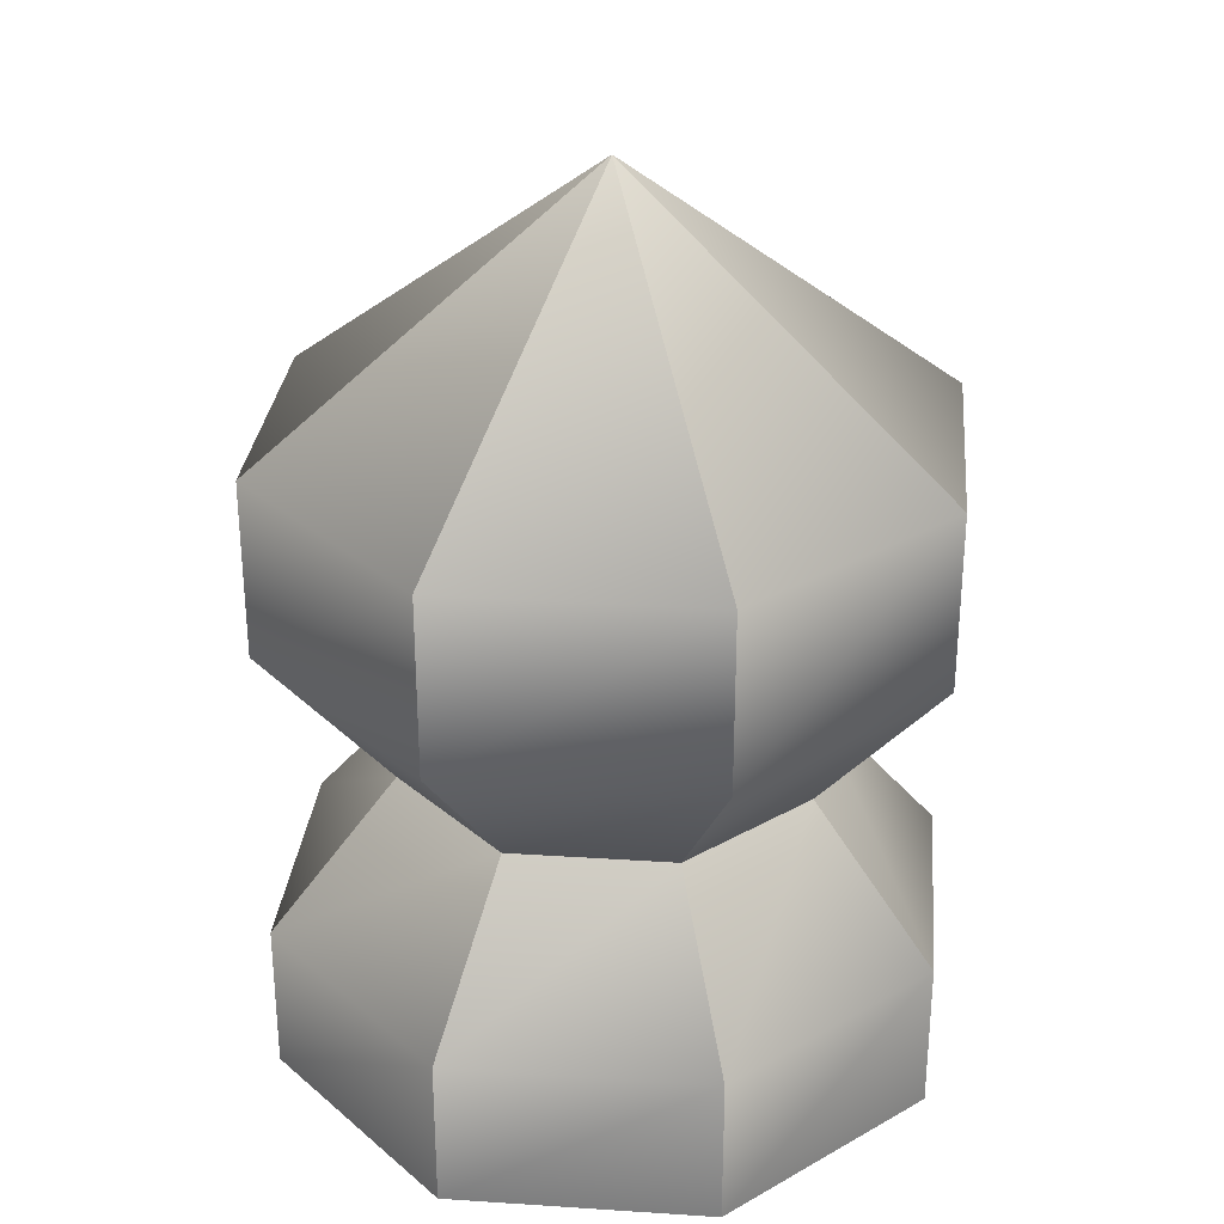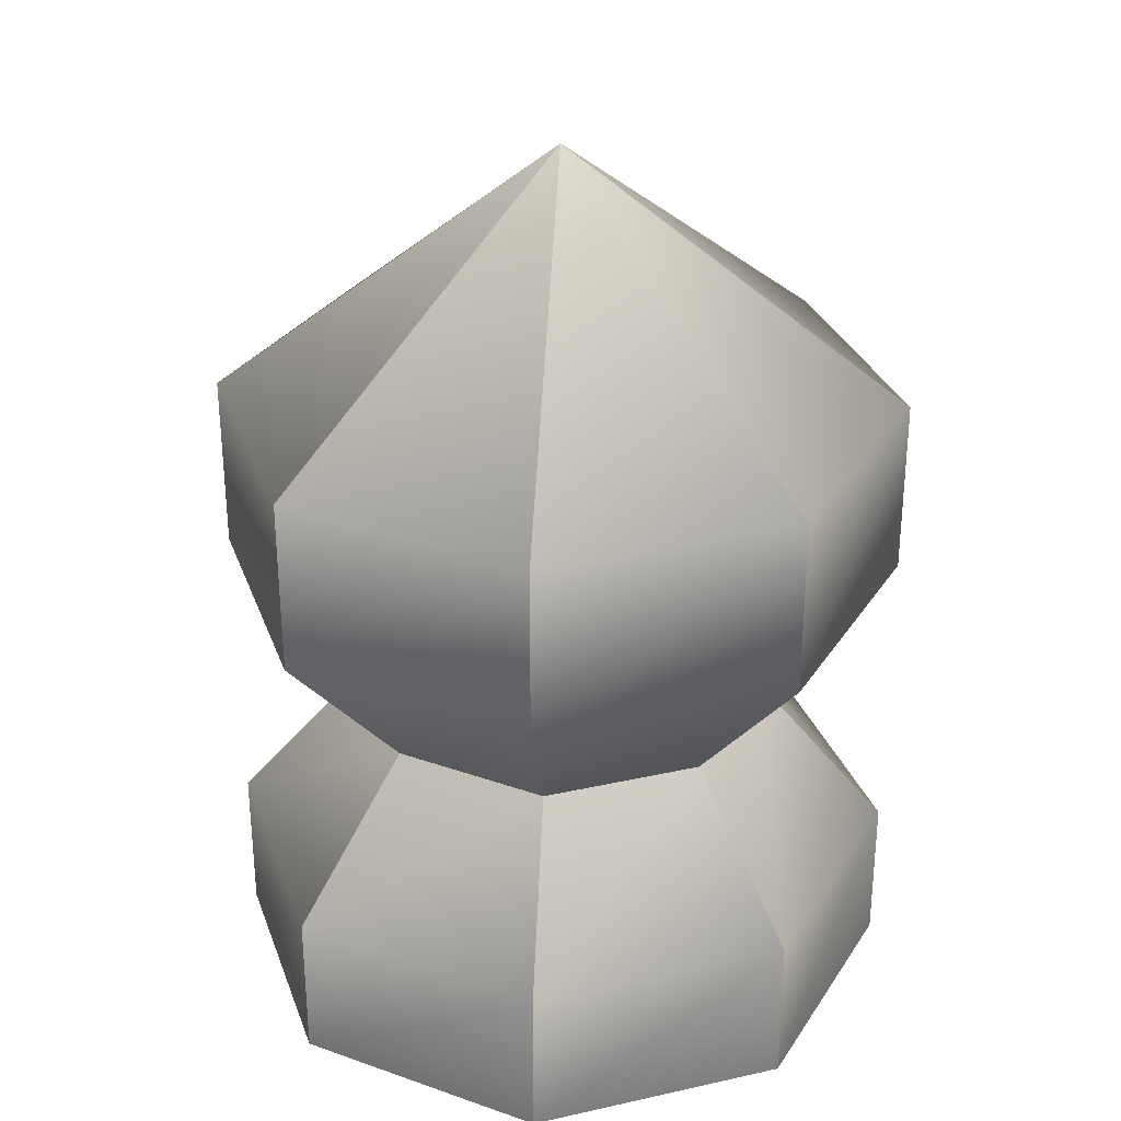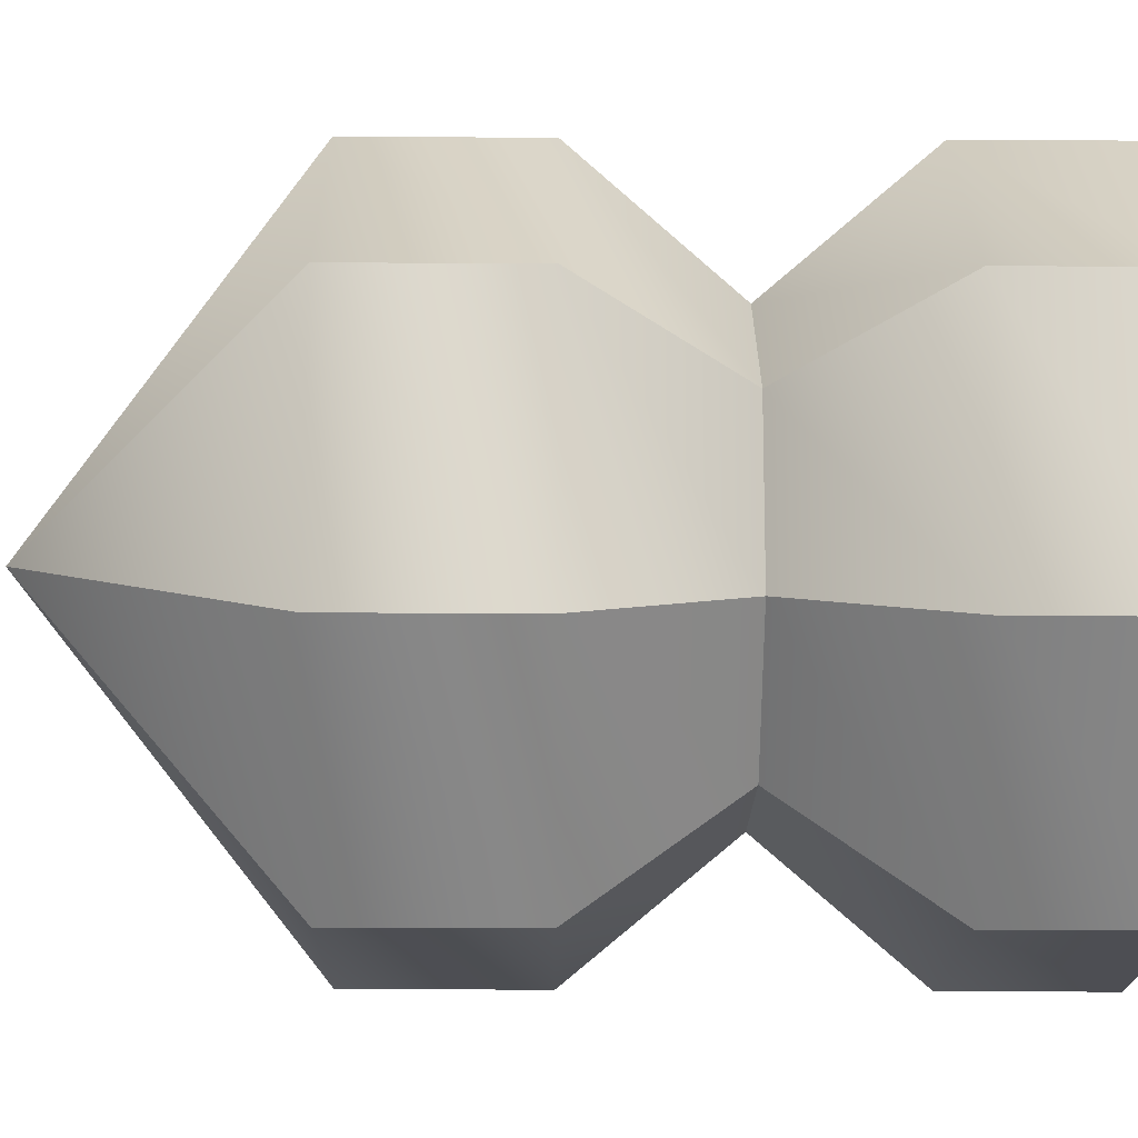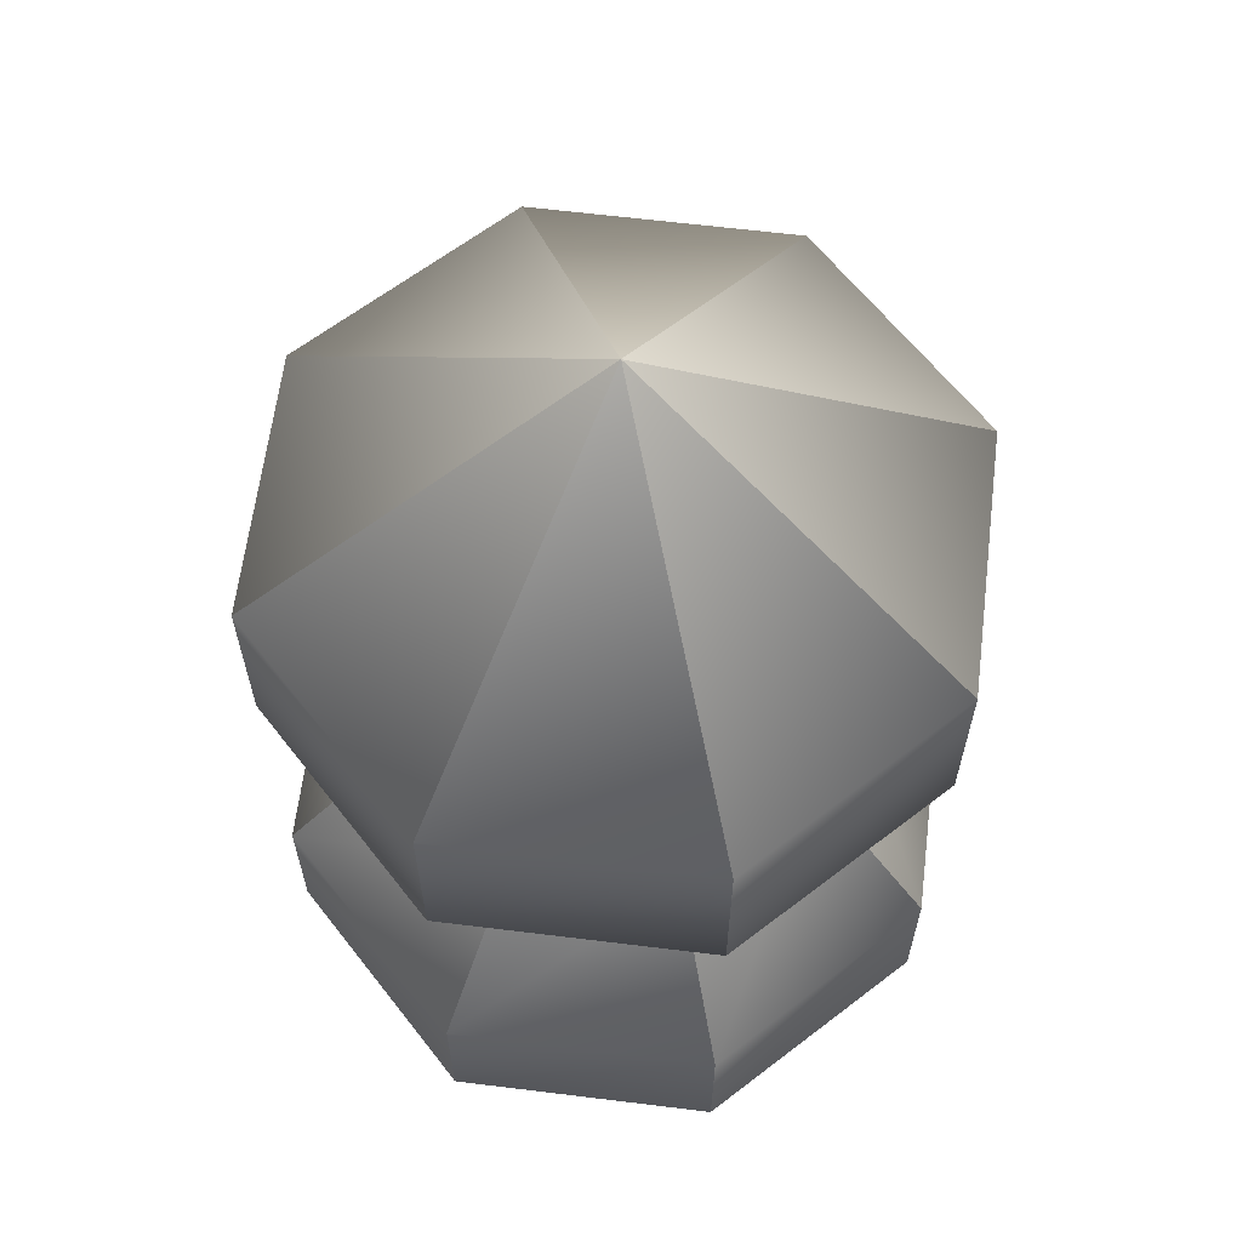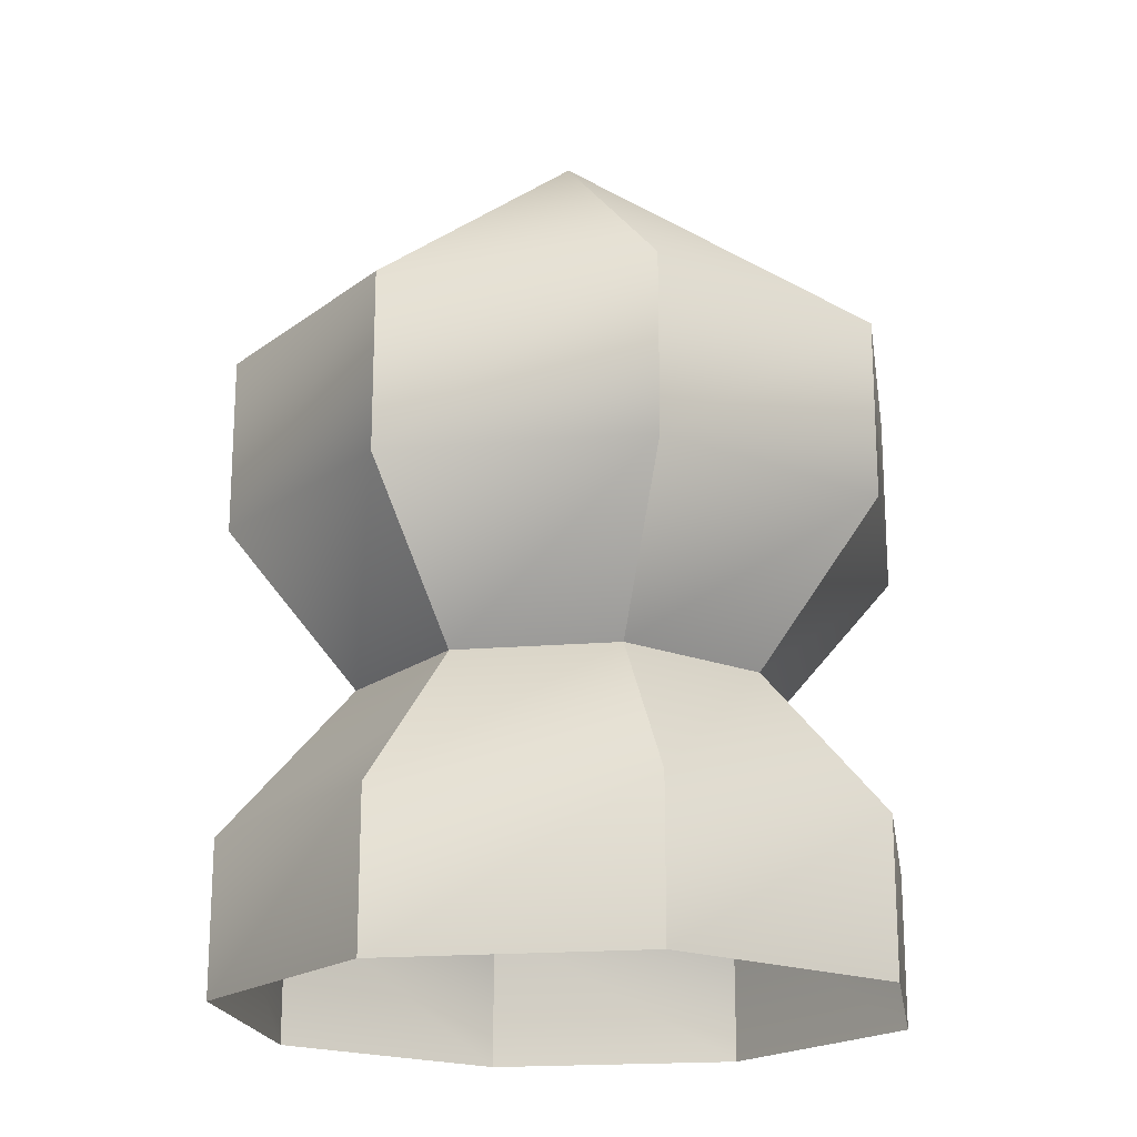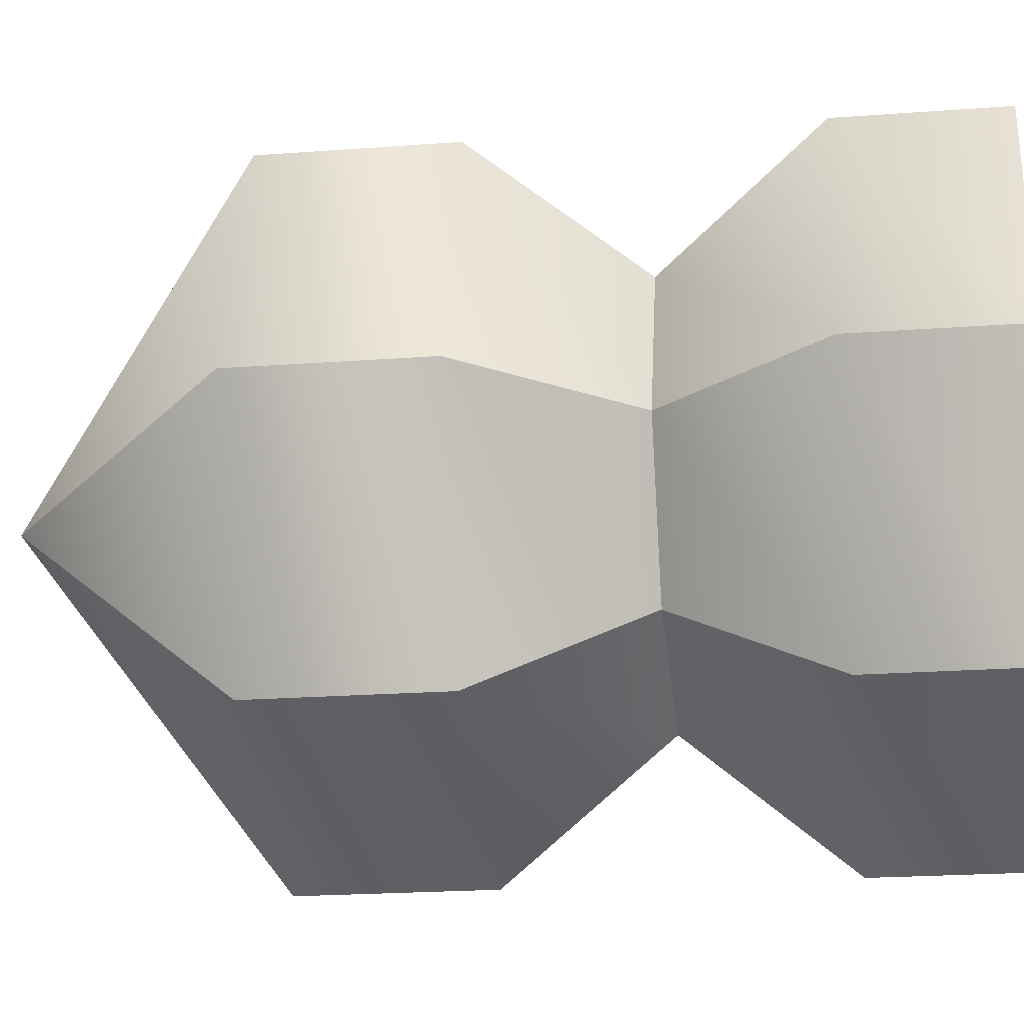
<metadata>
{"format":"obj","ext":"obj","renderer":"f3d","projection":"perspective","resolution":1024,"background":"white","views":[{"elev":29.7,"azim":73.0,"up":"+Y"},{"elev":30.3,"azim":49.5,"up":"+Y"},{"elev":-39.8,"azim":-90.4,"up":"+Z"},{"elev":63.1,"azim":-60.4,"up":"+Y"},{"elev":-19.4,"azim":76.3,"up":"+Y"},{"elev":-21.1,"azim":-82.3,"up":"+Z"}]}
</metadata>
<code>
g MSH_cylind
v 0 -2 -1.786
v -1.263 -1.2 -1.263
v 0 -1.2 -1.786
v -1.263 -2 -1.263
v -0.7832 -0.4 -0.7832
v 0 -0.4 -1.108
v -1.786 -2 0
v -1.263 -1.2 1.263
v -1.786 -1.2 0
v -1.263 -2 1.263
v -0.7832 -0.4 0.7832
v -1.108 -0.4 0
v -1.263 0.4 1.263
v -1.786 0.4 0
v -1.263 1.333 1.263
v -1.786 1.333 0
v 0 2.698 0
v -1.263 1.333 -1.263
v -1.786 1.333 0
v 0 2.698 0
v -1.263 0.4 -1.263
v -1.786 0.4 0
v 1.263 1.333 -1.263
v 0 1.333 -1.786
v 0 2.698 0
v 1.263 0.4 -1.263
v 0 0.4 -1.786
v -1.263 -2 1.263
v 0 -1.2 1.786
v -1.263 -1.2 1.263
v 0 -2 1.786
v 0 -0.4 1.108
v -0.7832 -0.4 0.7832
v 0 0.4 1.786
v -1.263 0.4 1.263
v 0 1.333 1.786
v -1.263 1.333 1.263
v 0 2.698 0
v -0.7832 -0.4 -0.7832
v -1.108 -0.4 0
v -1.263 -1.2 -1.263
v -1.786 -1.2 0
v 0.7832 -0.4 -0.7832
v 0 -0.4 -1.108
v 1.263 -1.2 -1.263
v 0 -1.2 -1.786
v 0 -2 1.786
v 1.263 -1.2 1.263
v 0 -1.2 1.786
v 1.263 -2 1.263
v 0.7832 -0.4 0.7832
v 0 -0.4 1.108
v 1.263 0.4 1.263
v 0 0.4 1.786
v 1.263 1.333 1.263
v 0 1.333 1.786
v 0 2.698 0
v -1.263 -2 -1.263
v -1.786 -2 0
v 1.263 -2 -1.263
v 0 -2 -1.786
v -1.263 0.4 -1.263
v 0 0.4 -1.786
v -1.263 1.333 -1.263
v 0 1.333 -1.786
v 1.263 -2 1.263
v 1.786 -1.2 0
v 1.263 -1.2 1.263
v 1.786 -2 0
v 1.108 -0.4 0
v 0.7832 -0.4 0.7832
v 1.786 0.4 0
v 1.263 0.4 1.263
v 1.786 1.333 0
v 1.263 1.333 1.263
v 0 2.698 0
v 1.786 1.333 0
v 1.263 1.333 -1.263
v 0 2.698 0
v 0 2.698 0
v 1.786 0.4 0
v 1.263 0.4 -1.263
v 1.108 -0.4 0
v 0.7832 -0.4 -0.7832
v 1.786 -2 0
v 1.263 -1.2 -1.263
v 1.786 -1.2 0
v 1.263 -2 -1.263
f 1 2 3
f 1 4 2
f 3 5 6
f 3 2 5
f 7 8 9
f 7 10 8
f 9 11 12
f 9 8 11
f 12 13 14
f 12 11 13
f 14 15 16
f 14 13 15
f 16 15 17
f 18 19 20
f 21 19 18
f 21 22 19
f 23 24 25
f 26 24 23
f 26 27 24
f 28 29 30
f 28 31 29
f 30 32 33
f 30 29 32
f 33 34 35
f 33 32 34
f 35 36 37
f 35 34 36
f 37 36 38
f 39 22 21
f 39 40 22
f 41 40 39
f 41 42 40
f 43 27 26
f 43 44 27
f 45 44 43
f 45 46 44
f 47 48 49
f 47 50 48
f 49 51 52
f 49 48 51
f 52 53 54
f 52 51 53
f 54 55 56
f 54 53 55
f 56 55 57
f 58 42 41
f 58 59 42
f 60 46 45
f 60 61 46
f 6 62 63
f 6 5 62
f 63 64 65
f 63 62 64
f 66 67 68
f 66 69 67
f 68 70 71
f 68 67 70
f 71 72 73
f 71 70 72
f 73 74 75
f 73 72 74
f 75 74 76
f 77 78 79
f 65 64 80
f 81 78 77
f 81 82 78
f 83 82 81
f 83 84 82
f 85 86 87
f 85 88 86
f 87 84 83
f 87 86 84

</code>
